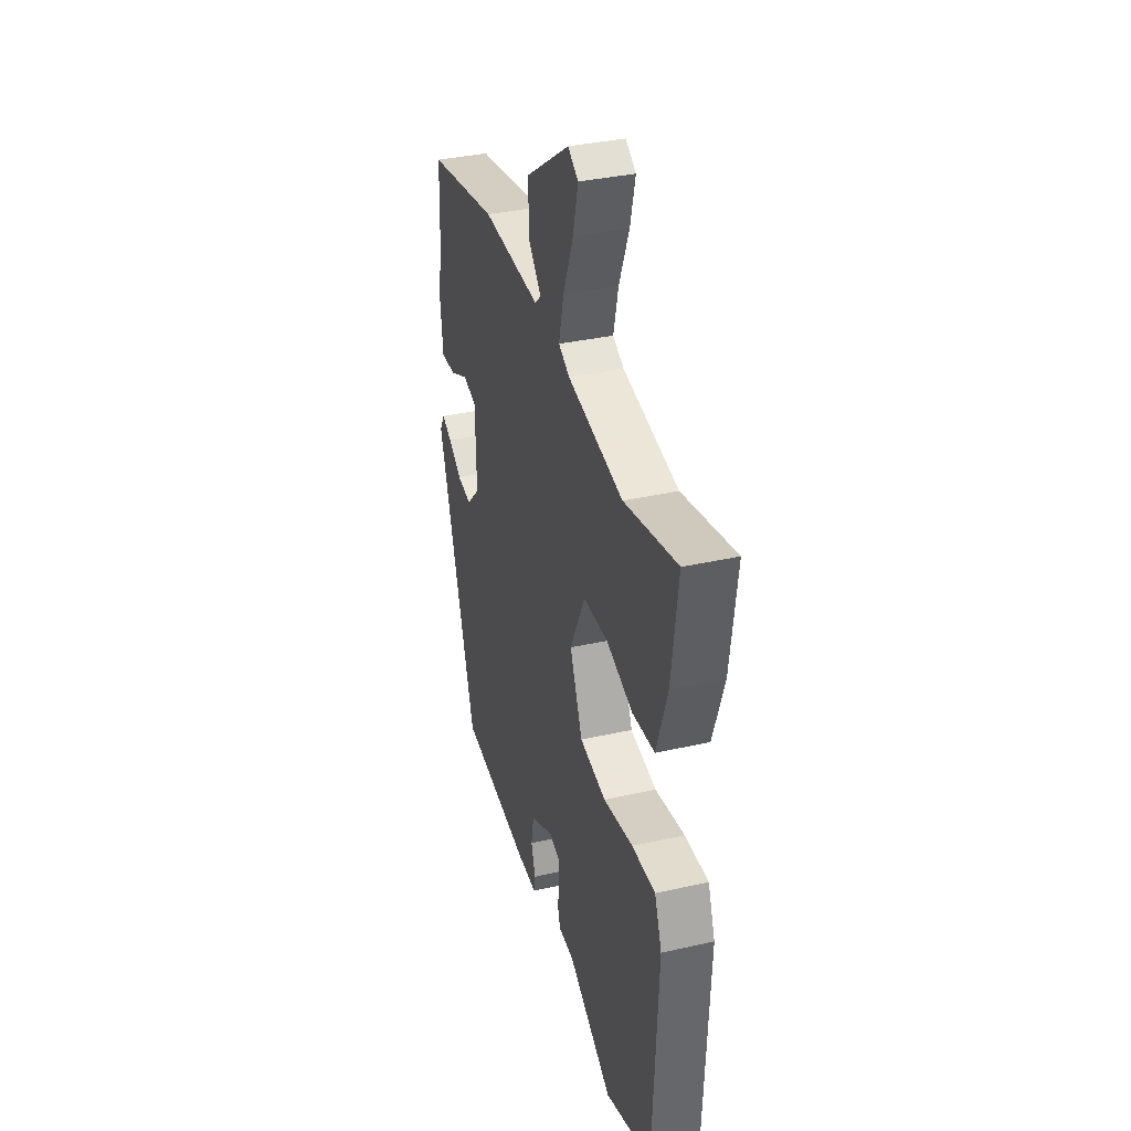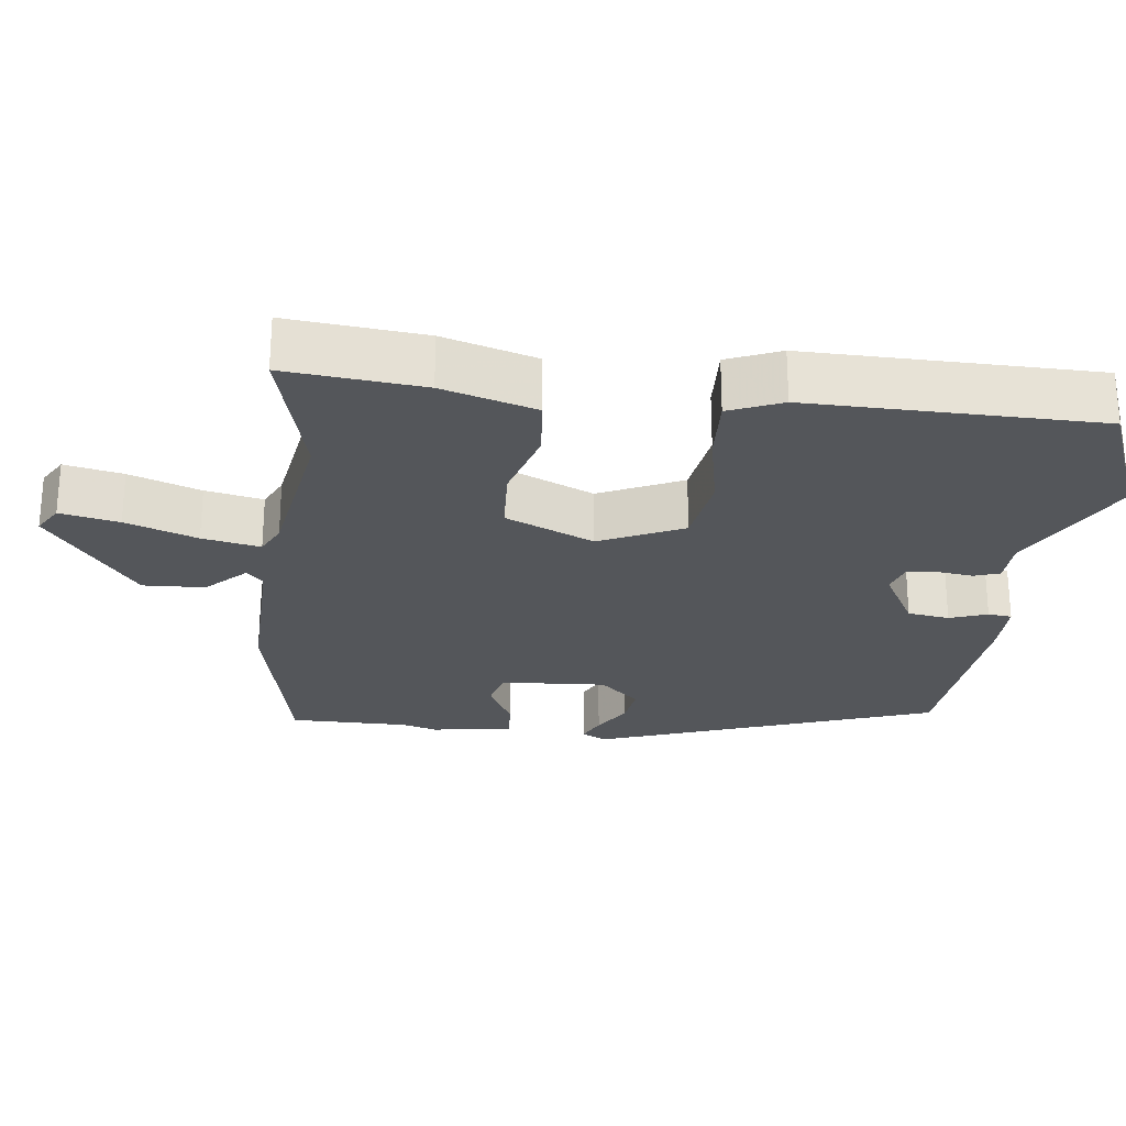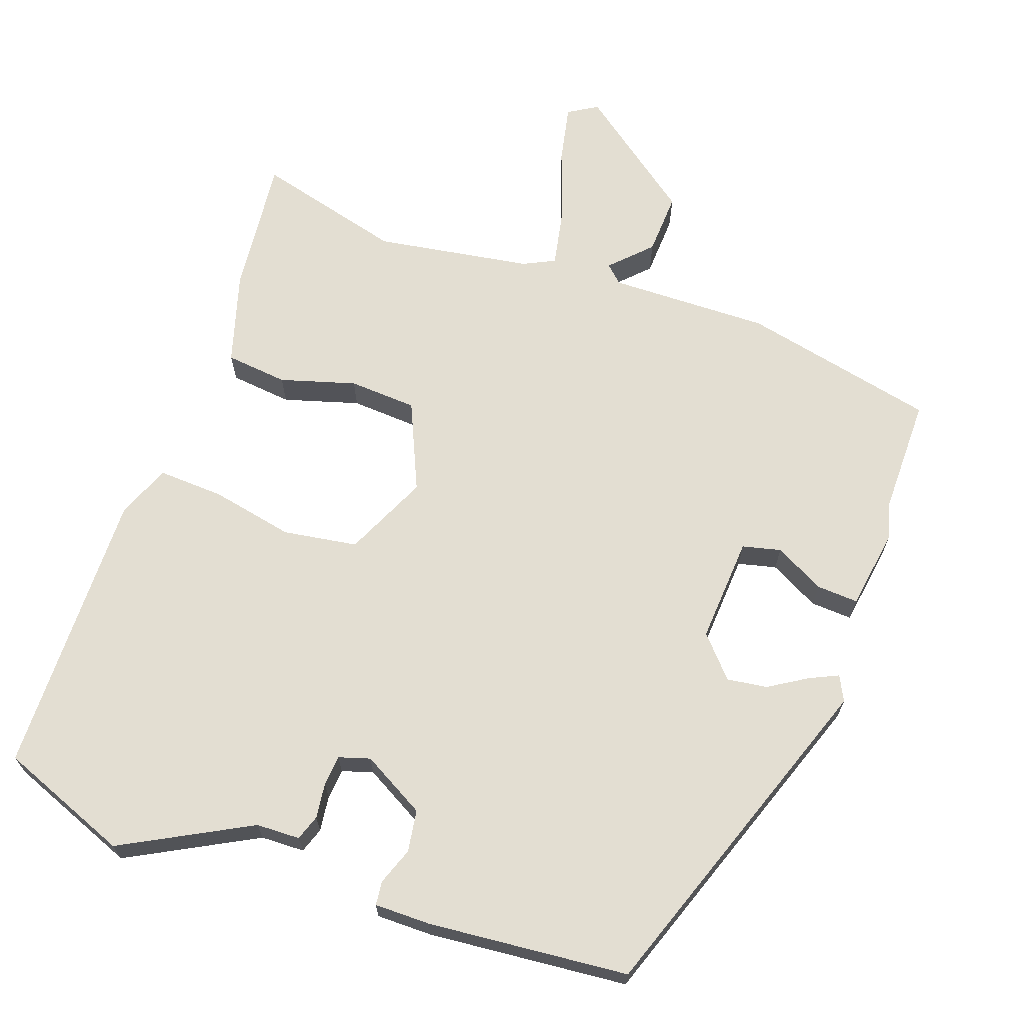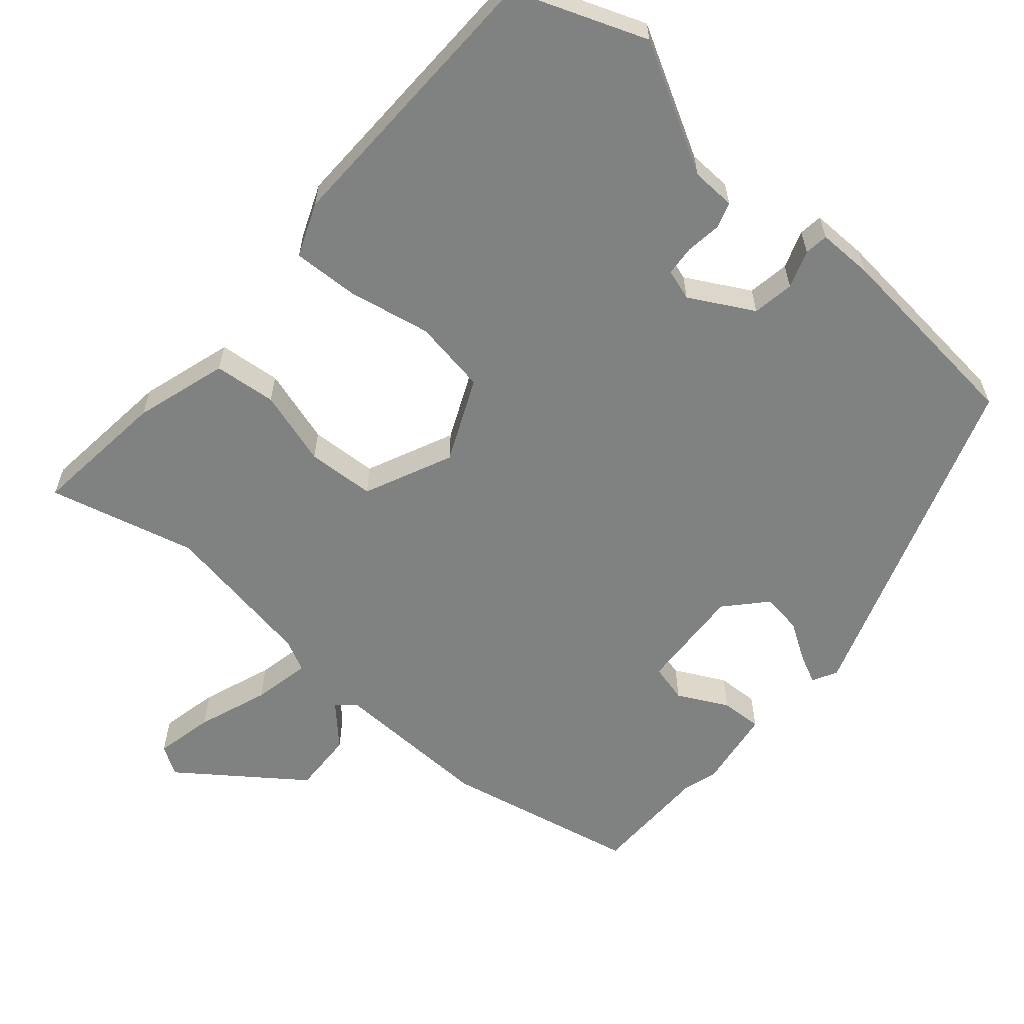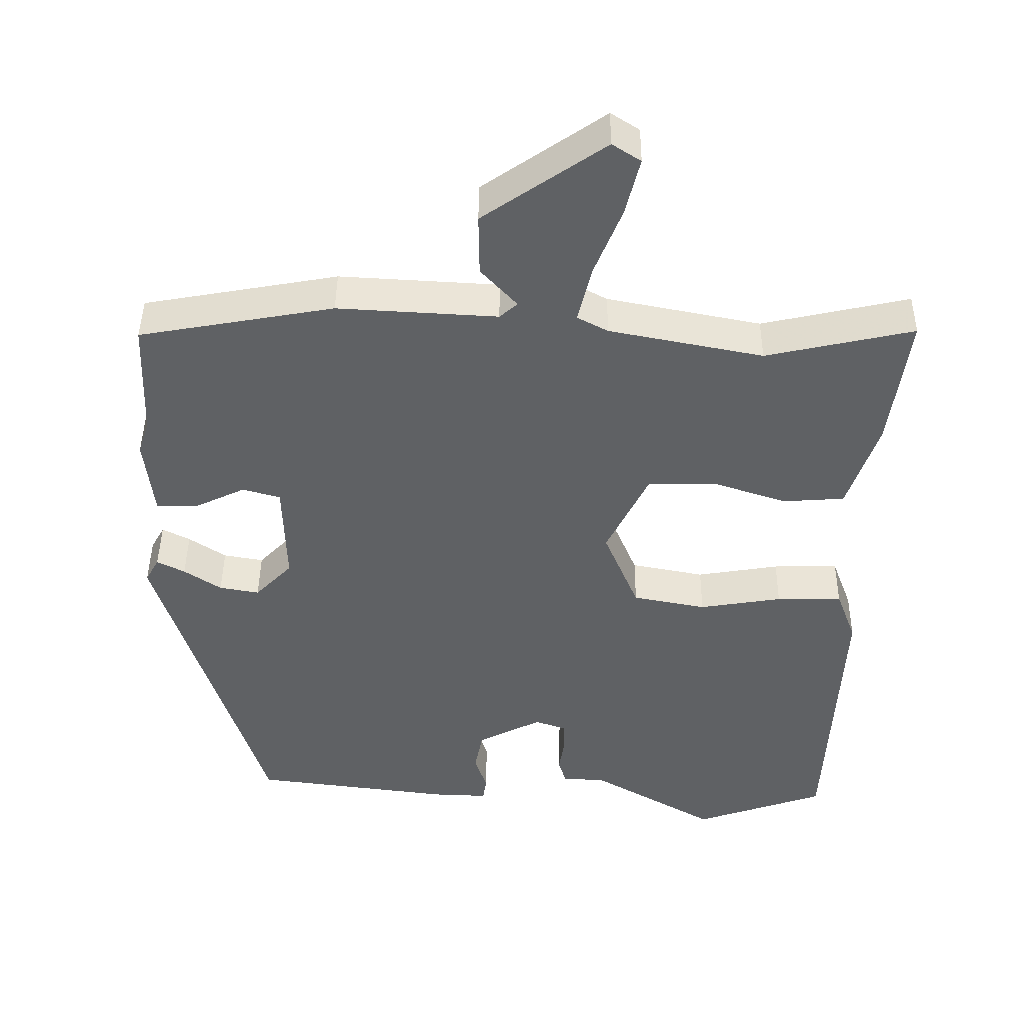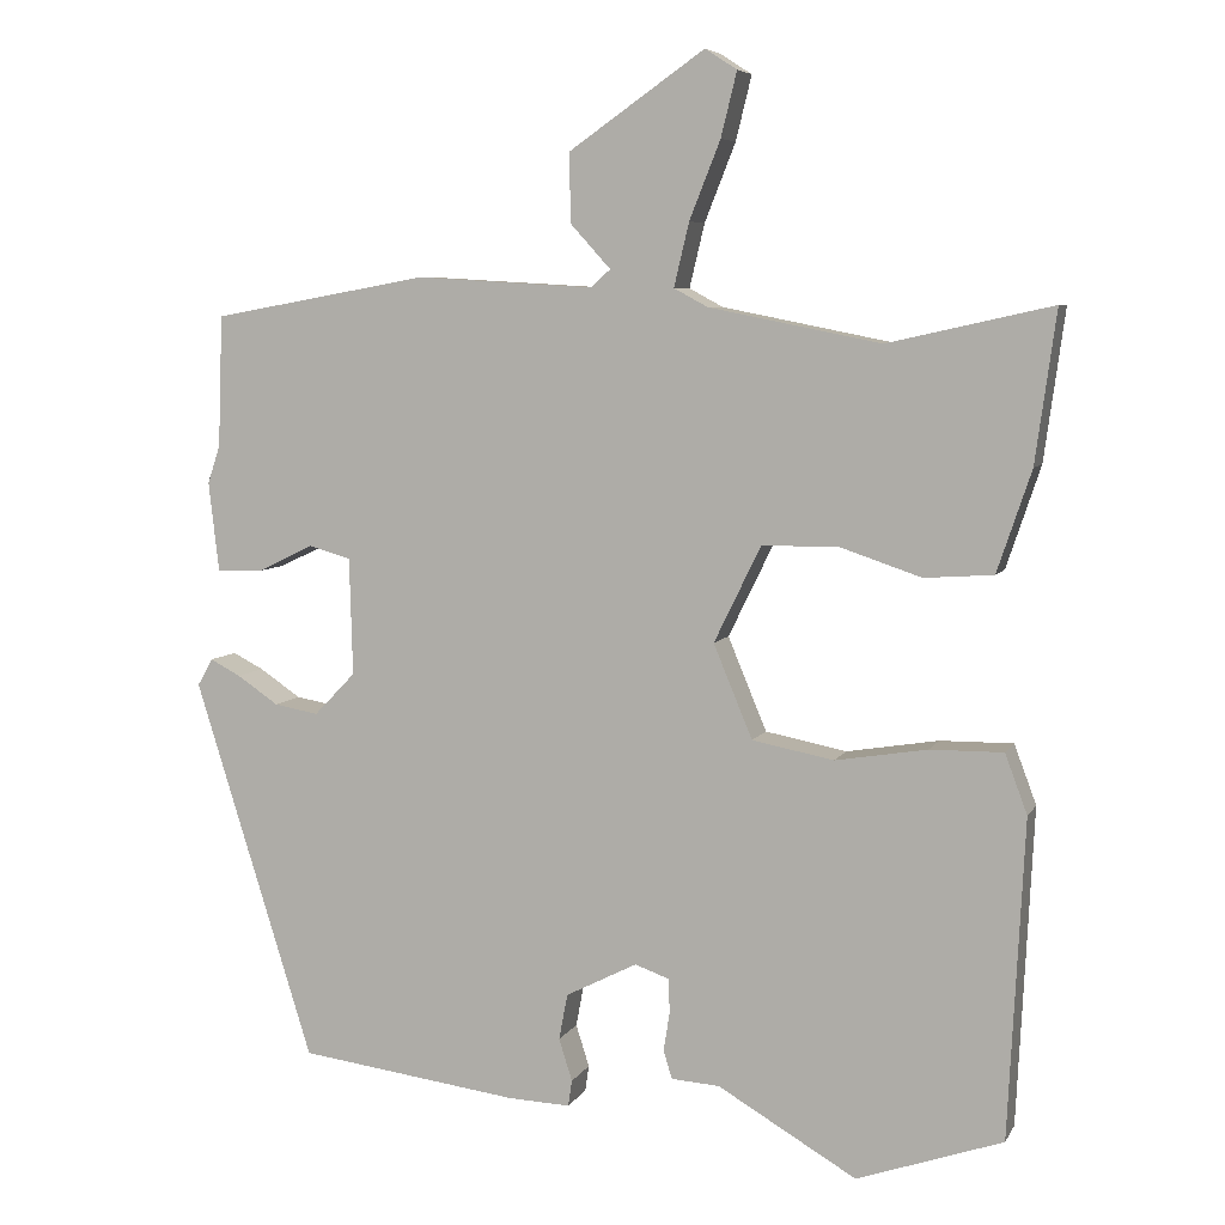
<metadata>
{"format":"obj","ext":"obj","renderer":"f3d","projection":"perspective","resolution":1024,"background":"white","views":[{"elev":35.4,"azim":73.3,"up":"+Z"},{"elev":-25.6,"azim":85.3,"up":"+Y"},{"elev":67.4,"azim":-158.3,"up":"+Y"},{"elev":-60.3,"azim":140.9,"up":"+Y"},{"elev":44.0,"azim":0.5,"up":"+Z"},{"elev":6.5,"azim":17.4,"up":"+Z"}]}
</metadata>
<code>
v -0.506 0.07 0.334
v -0.5 0.07 0.5
v -0.227 0.07 0.549
v -0.003 0.07 0.536
v 0.022 0.07 0.558
v -0.029 0.07 0.614
v -0.03 0.07 0.701
v 0.141 0.07 0.82
v 0.181 0.07 0.794
v 0.161 0.07 0.713
v 0.122 0.07 0.615
v 0.103 0.07 0.535
v 0.146 0.07 0.512
v 0.362 0.07 0.469
v 0.569 0.07 0.515
v 0.543 0.07 0.325
v 0.5 0.07 0.197
v 0.413 0.07 0.191
v 0.309 0.07 0.226
v 0.214 0.07 0.224
v 0.155 0.07 0.103
v 0.204 0.07 -0.015
v 0.307 0.07 -0.035
v 0.423 0.07 -0.016
v 0.515 0.07 -0.015
v 0.543 0.07 -0.09
v 0.523 0.07 -0.492
v 0.339 0.07 -0.556
v 0.164 0.07 -0.454
v 0.103 0.07 -0.45
v 0.092 0.07 -0.414
v 0.1 0.07 -0.365
v 0.098 0.07 -0.322
v 0.055 0.07 -0.307
v -0.035 0.07 -0.353
v -0.046 0.07 -0.411
v -0.029 0.07 -0.464
v -0.034 0.07 -0.497
v -0.112 0.07 -0.494
v -0.391 0.07 -0.458
v -0.541 0.07 0.022
v -0.522 0.07 0.056
v -0.483 0.07 0.036
v -0.431 0.07 0.001
v -0.375 0.07 -0.009
v -0.323 0.07 0.045
v -0.327 0.07 0.193
v -0.38 0.07 0.208
v -0.451 0.07 0.174
v -0.509 0.07 0.173
v -0.522 0.07 0.286
v -0.506 0 0.334
v -0.5 0 0.5
v -0.227 0 0.549
v -0.003 0 0.536
v 0.022 0 0.558
v -0.029 0 0.614
v -0.03 0 0.701
v 0.141 0 0.82
v 0.181 0 0.794
v 0.161 0 0.713
v 0.122 0 0.615
v 0.103 0 0.535
v 0.146 0 0.512
v 0.362 0 0.469
v 0.569 0 0.515
v 0.543 0 0.325
v 0.5 0 0.197
v 0.413 0 0.191
v 0.309 0 0.226
v 0.214 0 0.224
v 0.155 0 0.103
v 0.204 0 -0.015
v 0.307 0 -0.035
v 0.423 0 -0.016
v 0.515 0 -0.015
v 0.543 0 -0.09
v 0.523 0 -0.492
v 0.339 0 -0.556
v 0.164 0 -0.454
v 0.103 0 -0.45
v 0.092 0 -0.414
v 0.1 0 -0.365
v 0.098 0 -0.322
v 0.055 0 -0.307
v -0.035 0 -0.353
v -0.046 0 -0.411
v -0.029 0 -0.464
v -0.034 0 -0.497
v -0.112 0 -0.494
v -0.391 0 -0.458
v -0.541 0 0.022
v -0.522 0 0.056
v -0.483 0 0.036
v -0.431 0 0.001
v -0.375 0 -0.009
v -0.323 0 0.045
v -0.327 0 0.193
v -0.38 0 0.208
v -0.451 0 0.174
v -0.509 0 0.173
v -0.522 0 0.286
f 50 51 1
f 49 50 1
f 48 49 1
f 2 3 4
f 1 2 4
f 48 1 4
f 47 48 4
f 46 47 4 5
f 42 43 44
f 41 42 44
f 40 41 44
f 39 40 44
f 38 39 44
f 37 38 44
f 36 37 44
f 35 36 44 45
f 34 35 45 46
f 29 30 31 32
f 29 32 33
f 28 29 33
f 27 28 33
f 26 27 33
f 25 26 33
f 24 25 33
f 23 24 33
f 33 34 46
f 23 33 46
f 22 23 46
f 17 18 19
f 16 17 19
f 15 16 19
f 14 15 19
f 13 14 19 20
f 12 13 20 21
f 9 10 11
f 8 9 11
f 7 8 11
f 6 7 11
f 5 6 11
f 5 11 12
f 46 5 12 21
f 21 22 46
f 52 102 101
f 52 101 100
f 52 100 99
f 55 54 53
f 55 53 52
f 55 52 99
f 55 99 98
f 56 55 98 97
f 95 94 93
f 95 93 92
f 95 92 91
f 95 91 90
f 95 90 89
f 95 89 88
f 95 88 87
f 96 95 87 86
f 97 96 86 85
f 83 82 81 80
f 84 83 80
f 84 80 79
f 84 79 78
f 84 78 77
f 84 77 76
f 84 76 75
f 84 75 74
f 97 85 84
f 97 84 74
f 97 74 73
f 70 69 68
f 70 68 67
f 70 67 66
f 70 66 65
f 71 70 65 64
f 72 71 64 63
f 62 61 60
f 62 60 59
f 62 59 58
f 62 58 57
f 62 57 56
f 63 62 56
f 72 63 56 97
f 97 73 72
f 1 52 53 2
f 2 53 54 3
f 3 54 55 4
f 4 55 56 5
f 5 56 57 6
f 6 57 58 7
f 7 58 59 8
f 8 59 60 9
f 9 60 61 10
f 10 61 62 11
f 11 62 63 12
f 12 63 64 13
f 13 64 65 14
f 14 65 66 15
f 15 66 67 16
f 16 67 68 17
f 17 68 69 18
f 18 69 70 19
f 19 70 71 20
f 20 71 72 21
f 21 72 73 22
f 22 73 74 23
f 23 74 75 24
f 24 75 76 25
f 25 76 77 26
f 26 77 78 27
f 27 78 79 28
f 28 79 80 29
f 29 80 81 30
f 30 81 82 31
f 31 82 83 32
f 32 83 84 33
f 33 84 85 34
f 34 85 86 35
f 35 86 87 36
f 36 87 88 37
f 37 88 89 38
f 38 89 90 39
f 39 90 91 40
f 40 91 92 41
f 41 92 93 42
f 42 93 94 43
f 43 94 95 44
f 44 95 96 45
f 45 96 97 46
f 46 97 98 47
f 47 98 99 48
f 48 99 100 49
f 49 100 101 50
f 50 101 102 51
f 51 102 52 1

</code>
